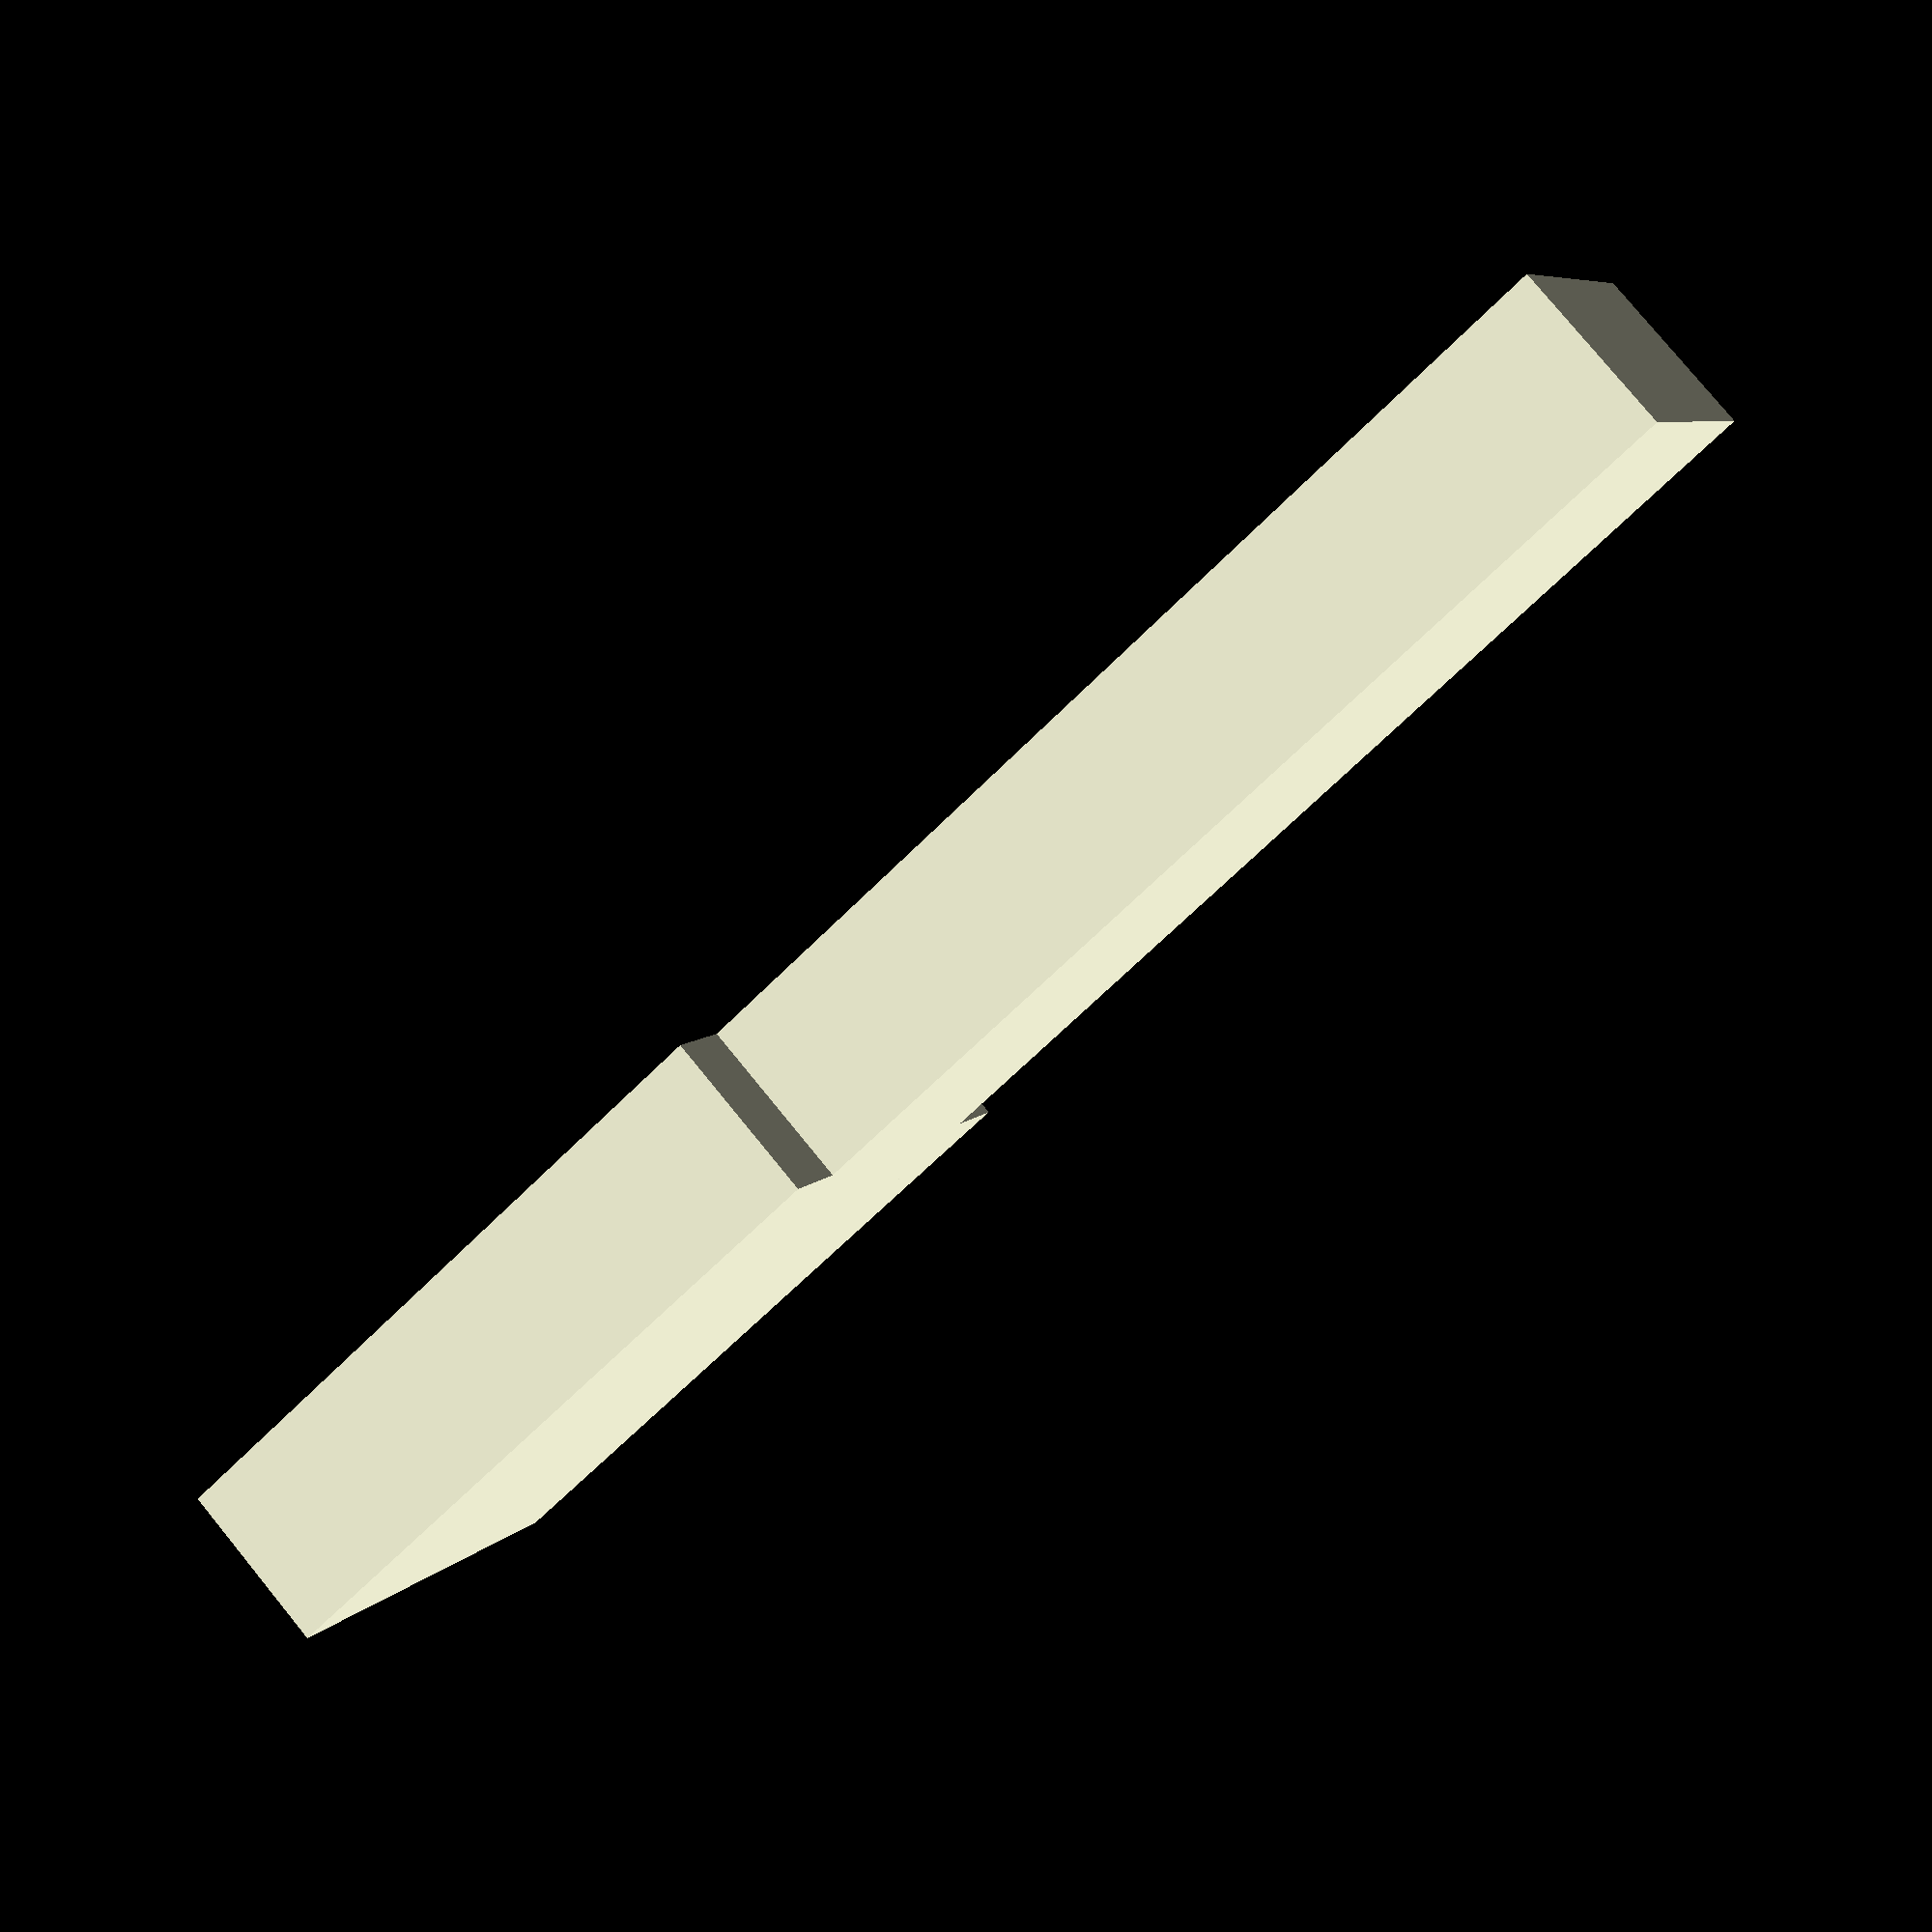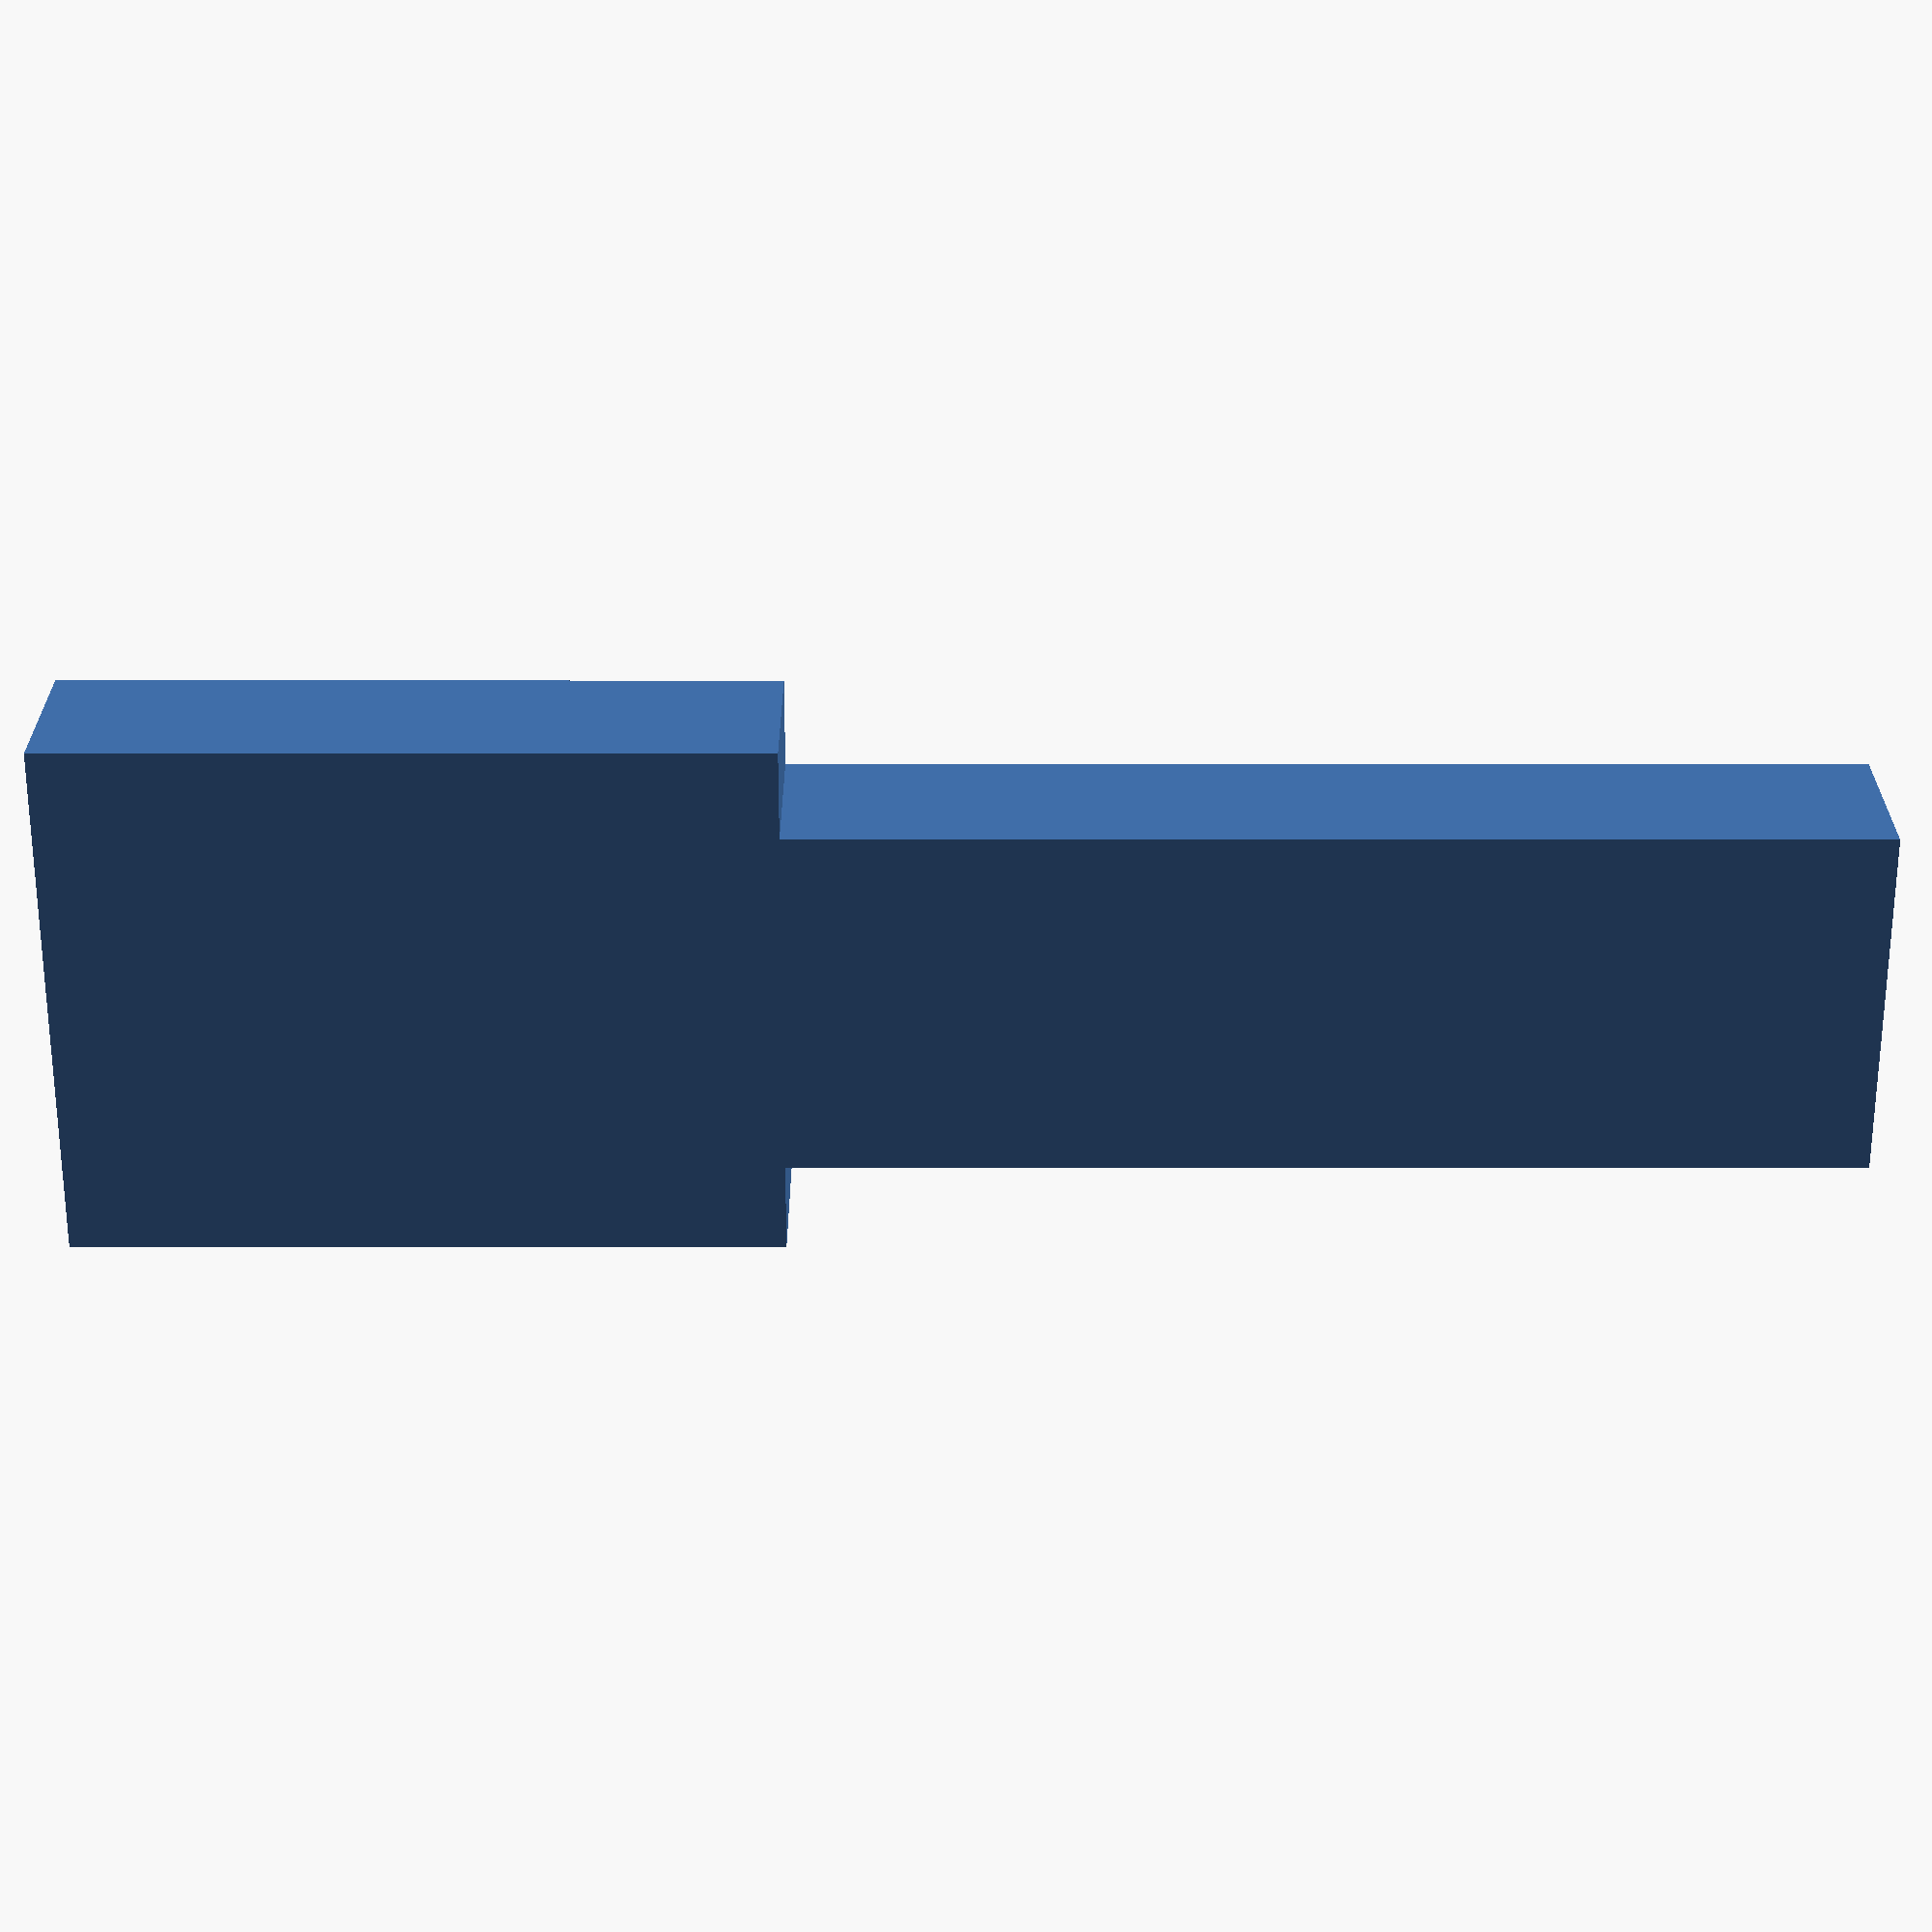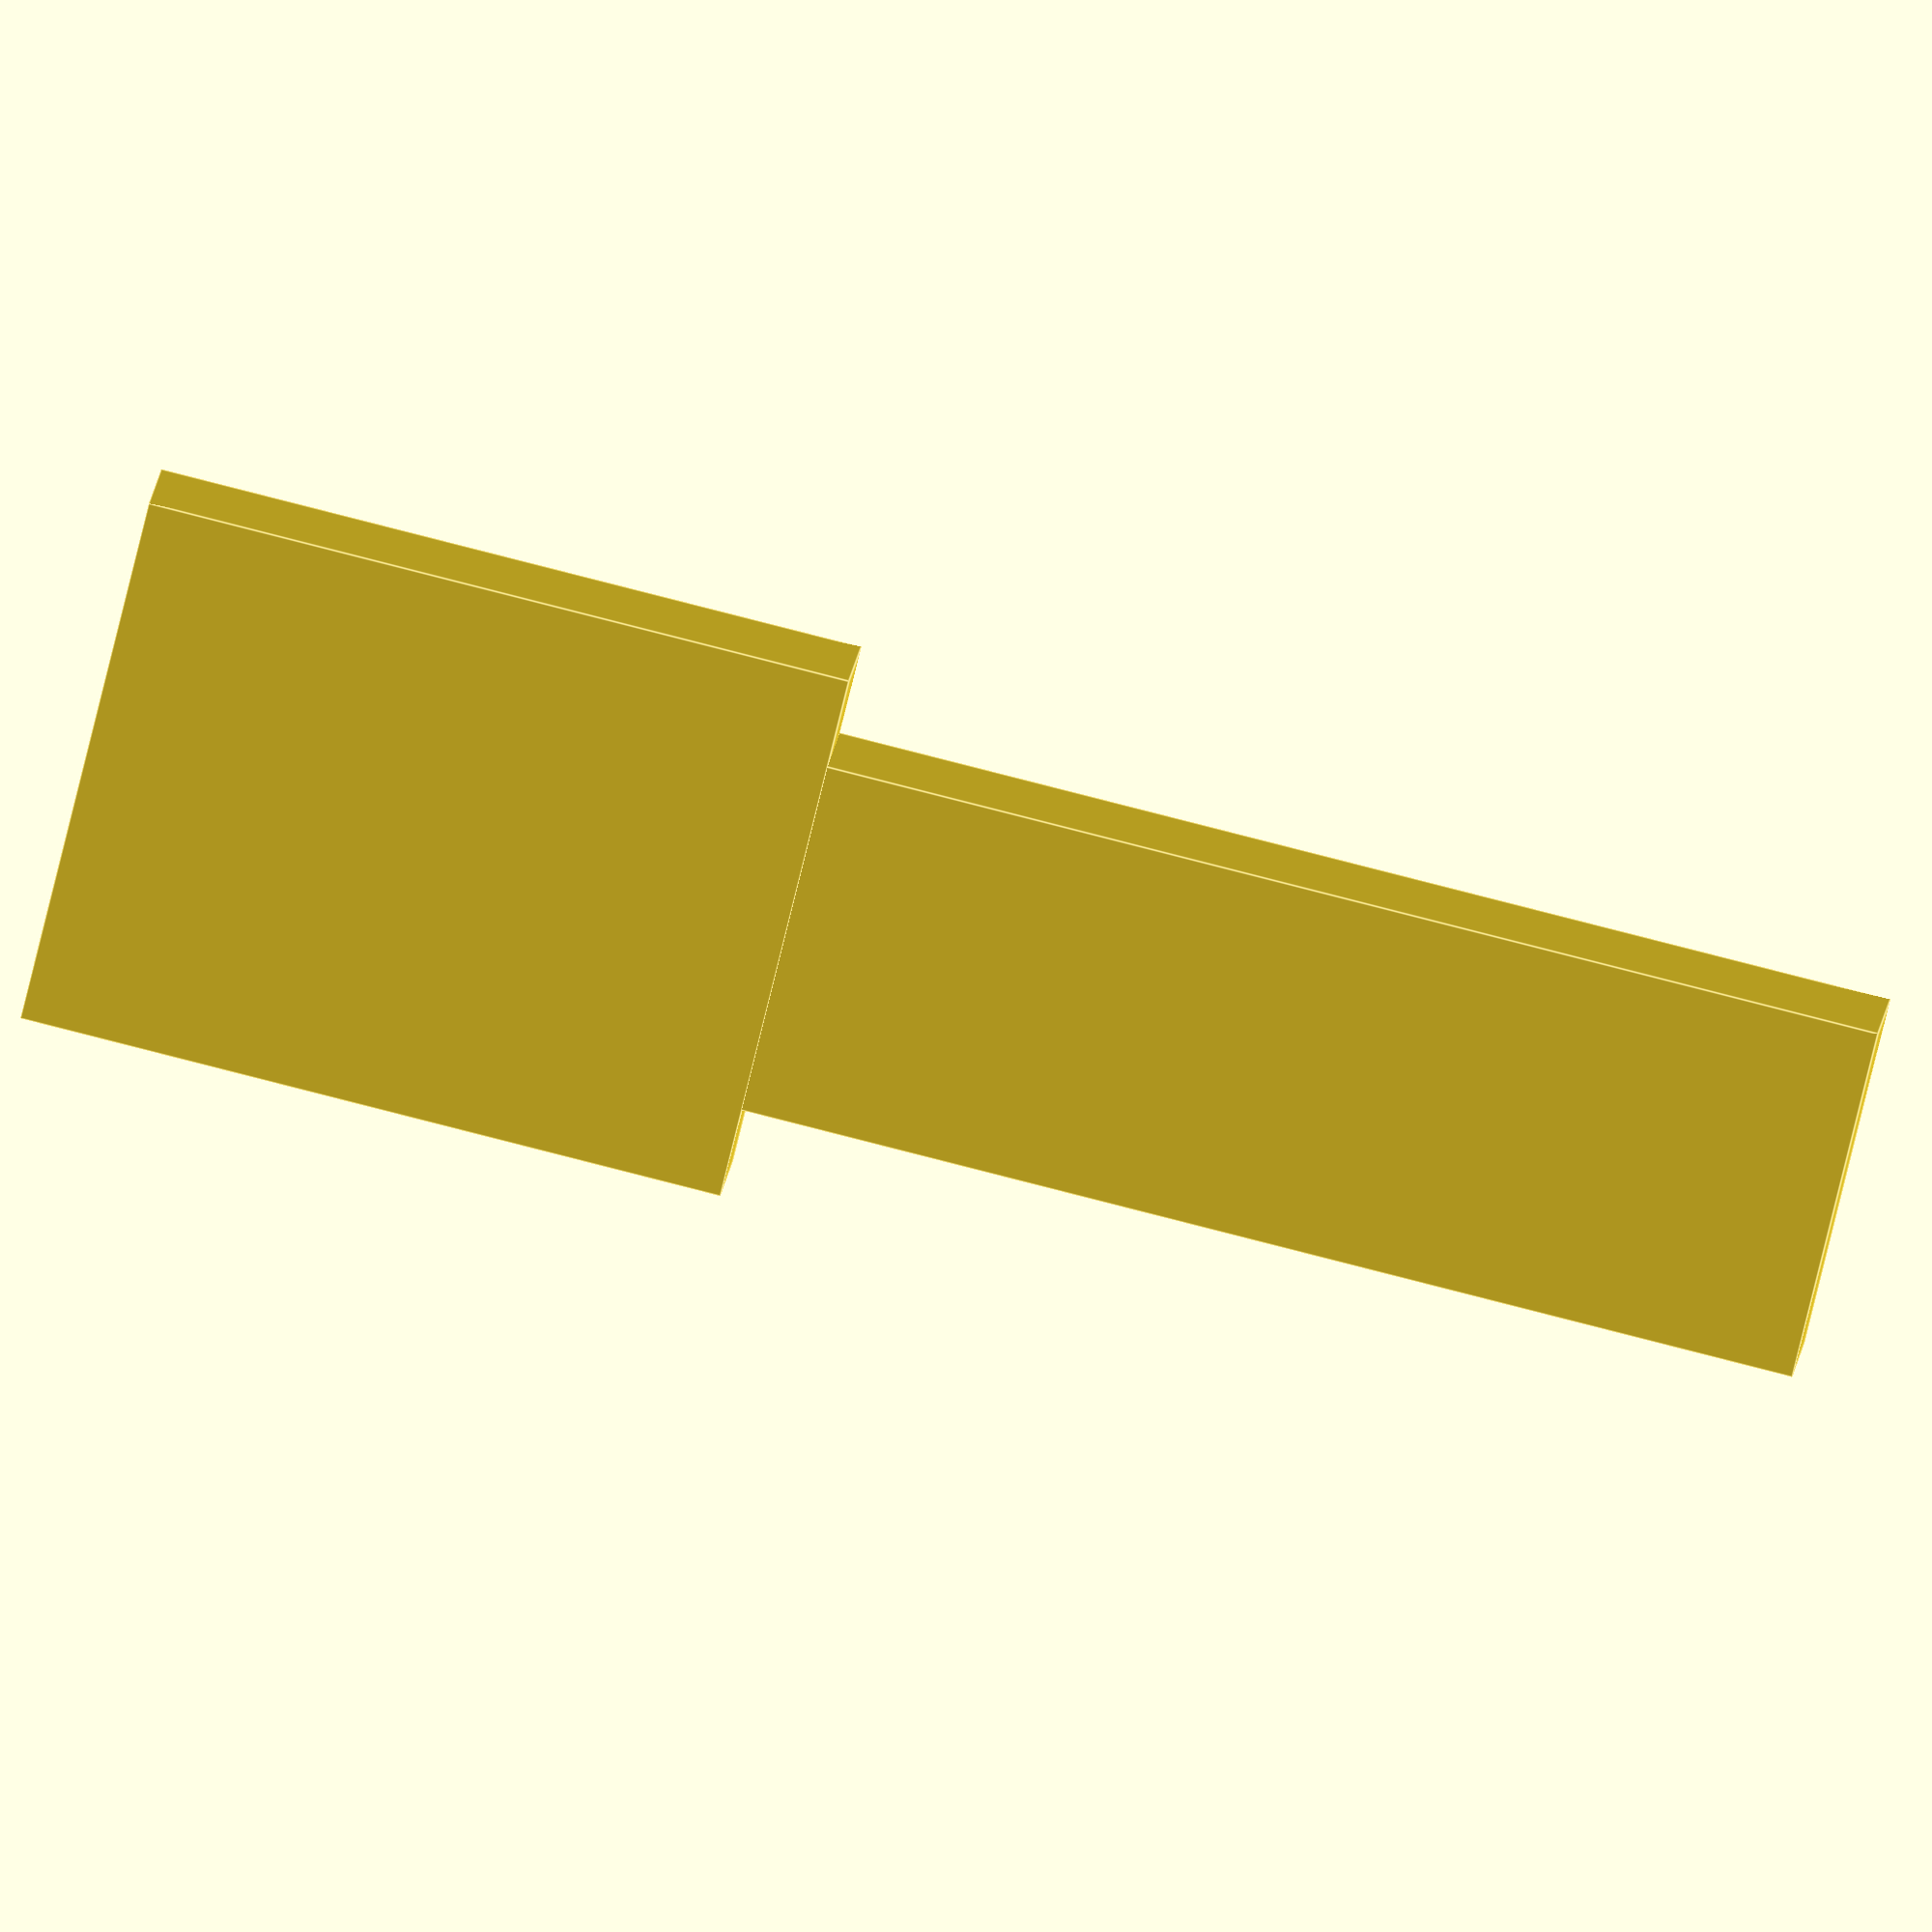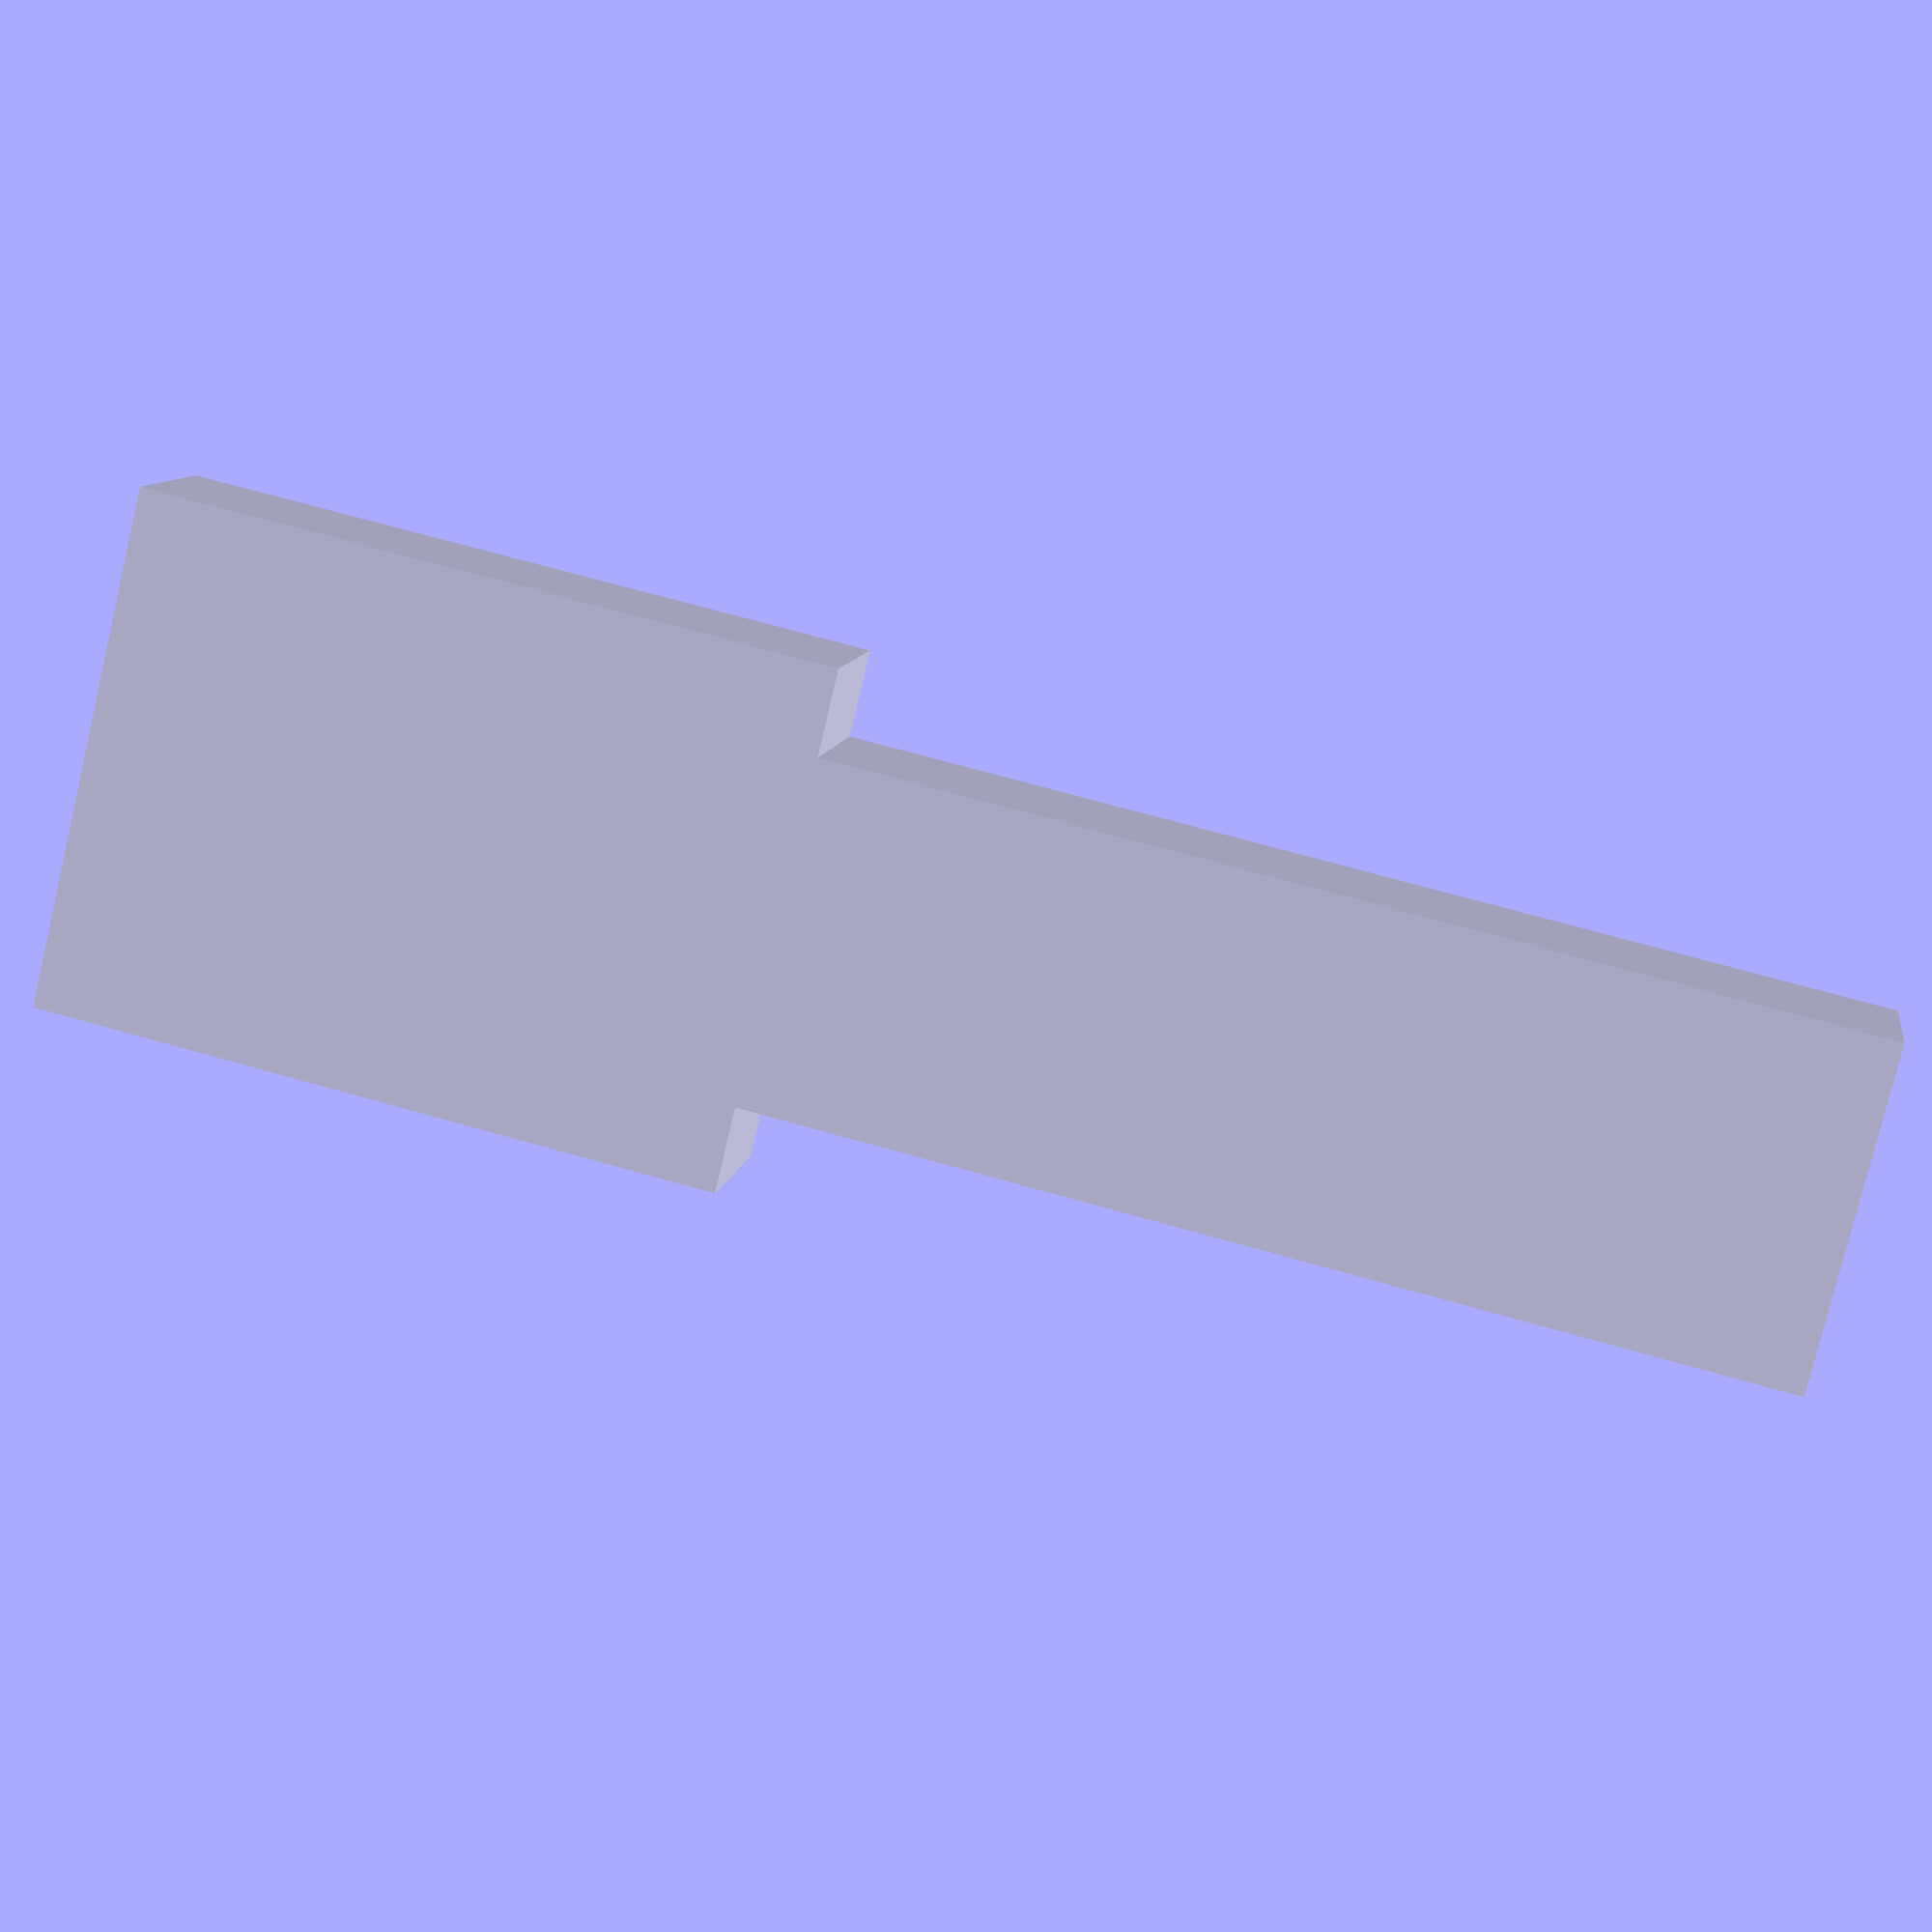
<openscad>
size = 32;//block=32 //item=8


translate([0, 0, size * 0.075]) {

  cube([size * 0.05, size * 0.025, size * 0.25], center = true);

  translate([0, 0, -size * 0.075]) {
    cube([size * 0.075, size * 0.025, size * 0.1], center = true);
  }
  ;//translate

}
;//translate


</openscad>
<views>
elev=242.9 azim=118.3 roll=224.0 proj=p view=wireframe
elev=8.3 azim=235.5 roll=269.9 proj=p view=wireframe
elev=274.8 azim=343.7 roll=284.3 proj=o view=edges
elev=112.7 azim=326.9 roll=253.9 proj=p view=solid
</views>
